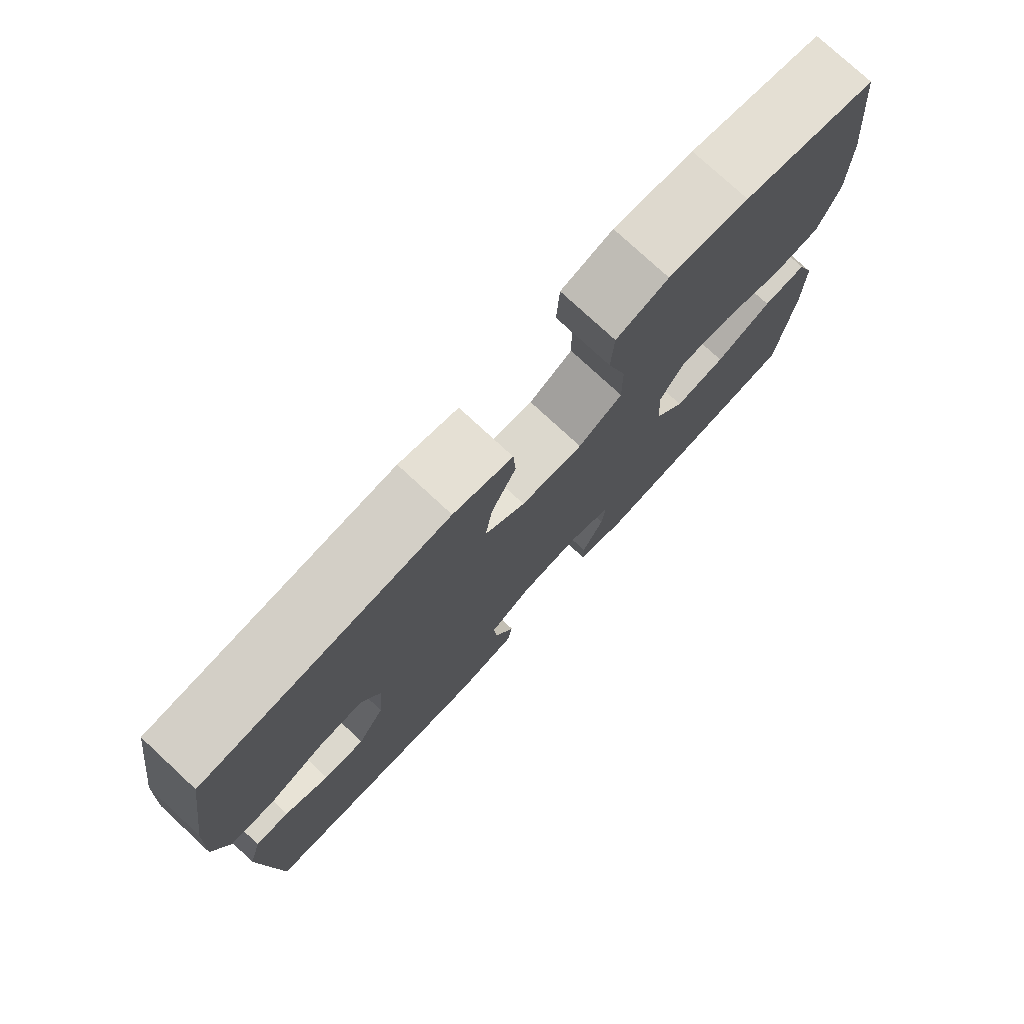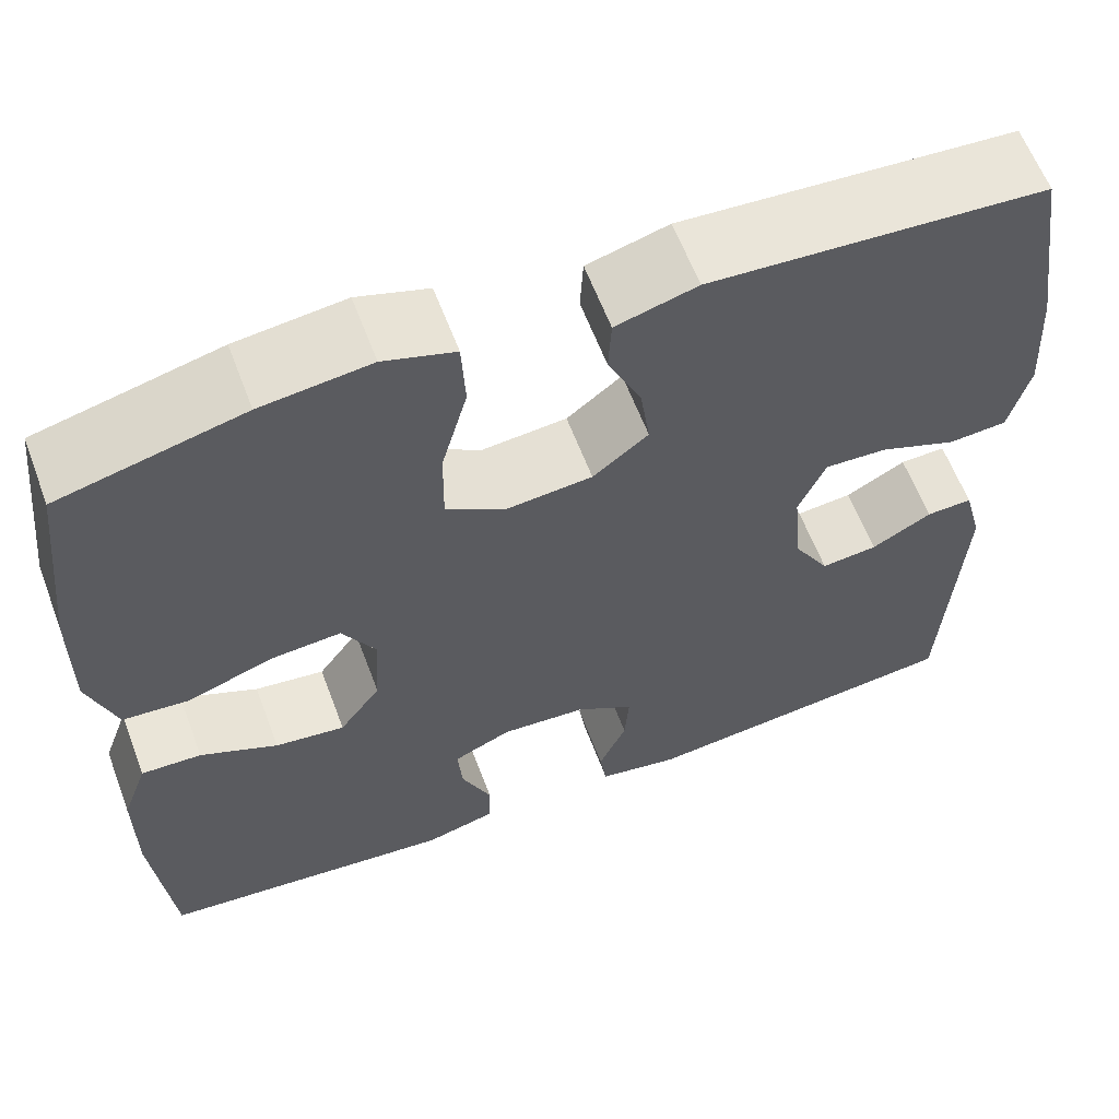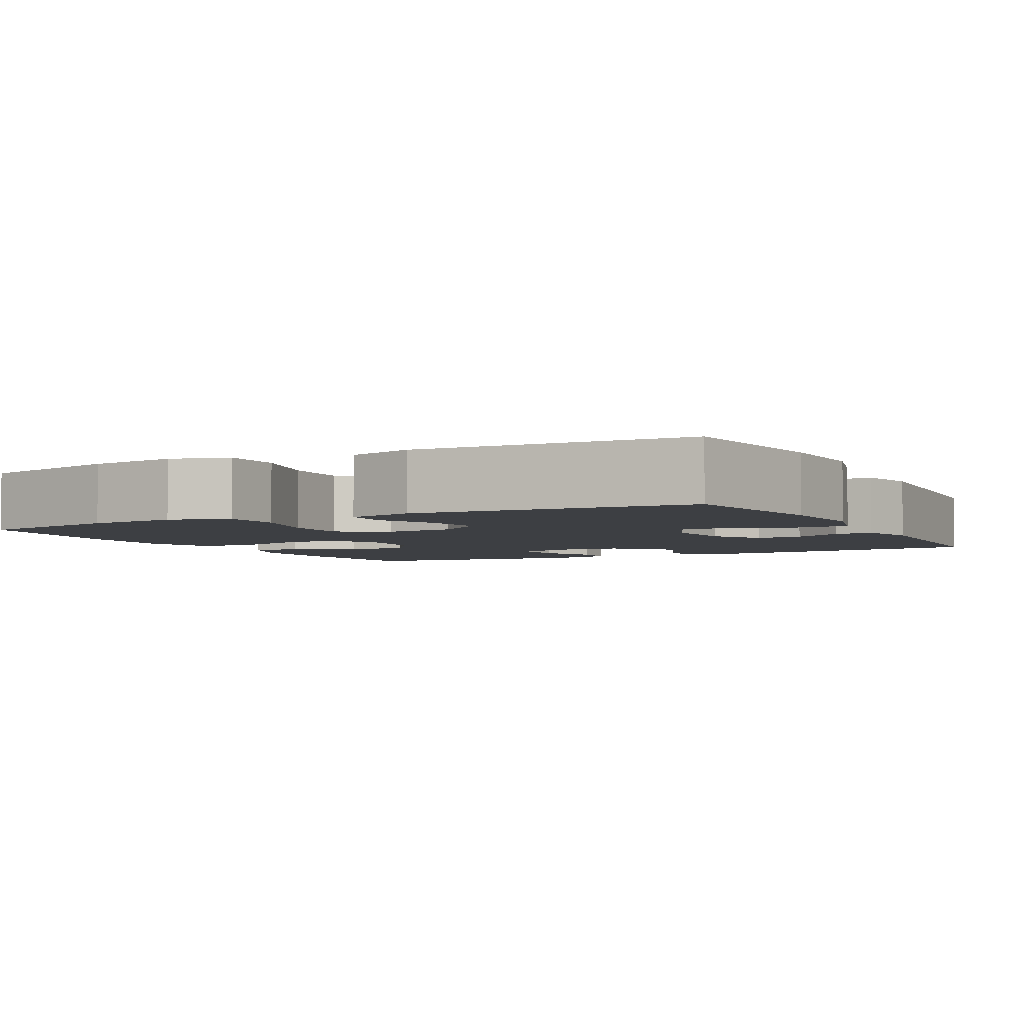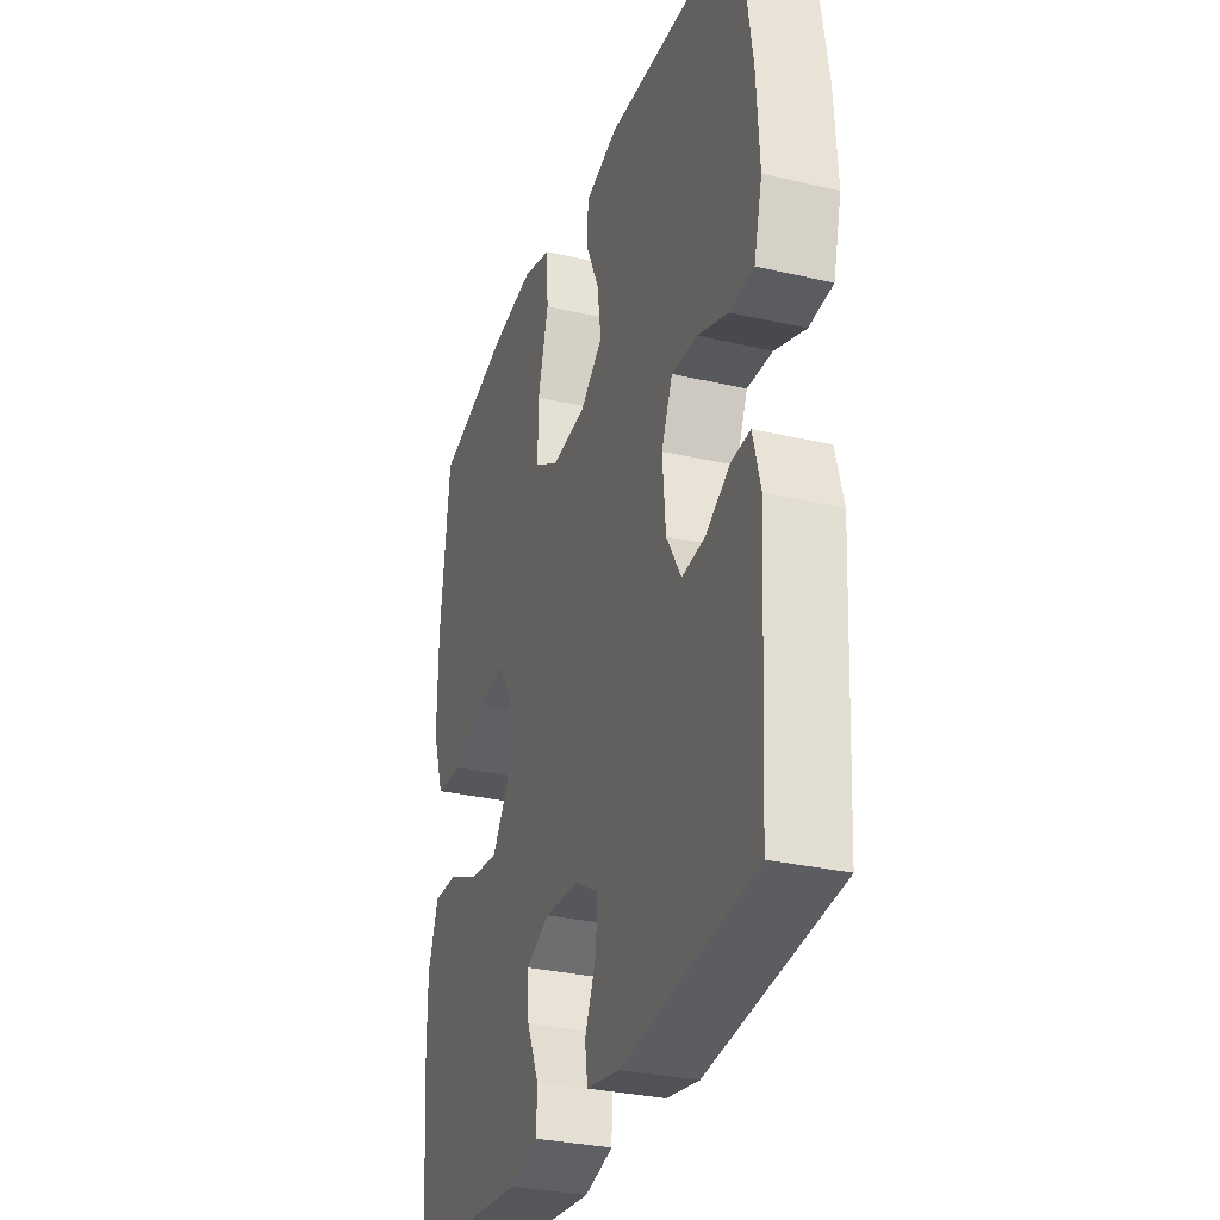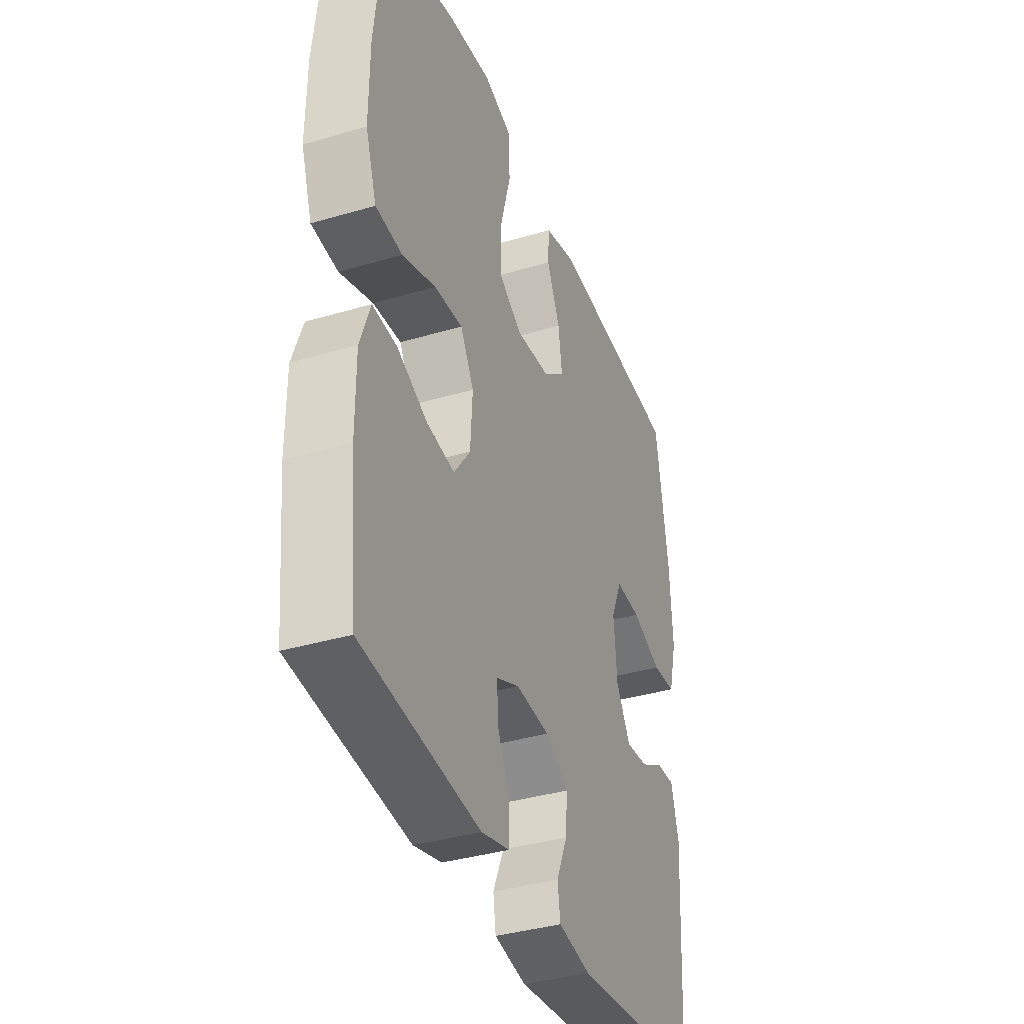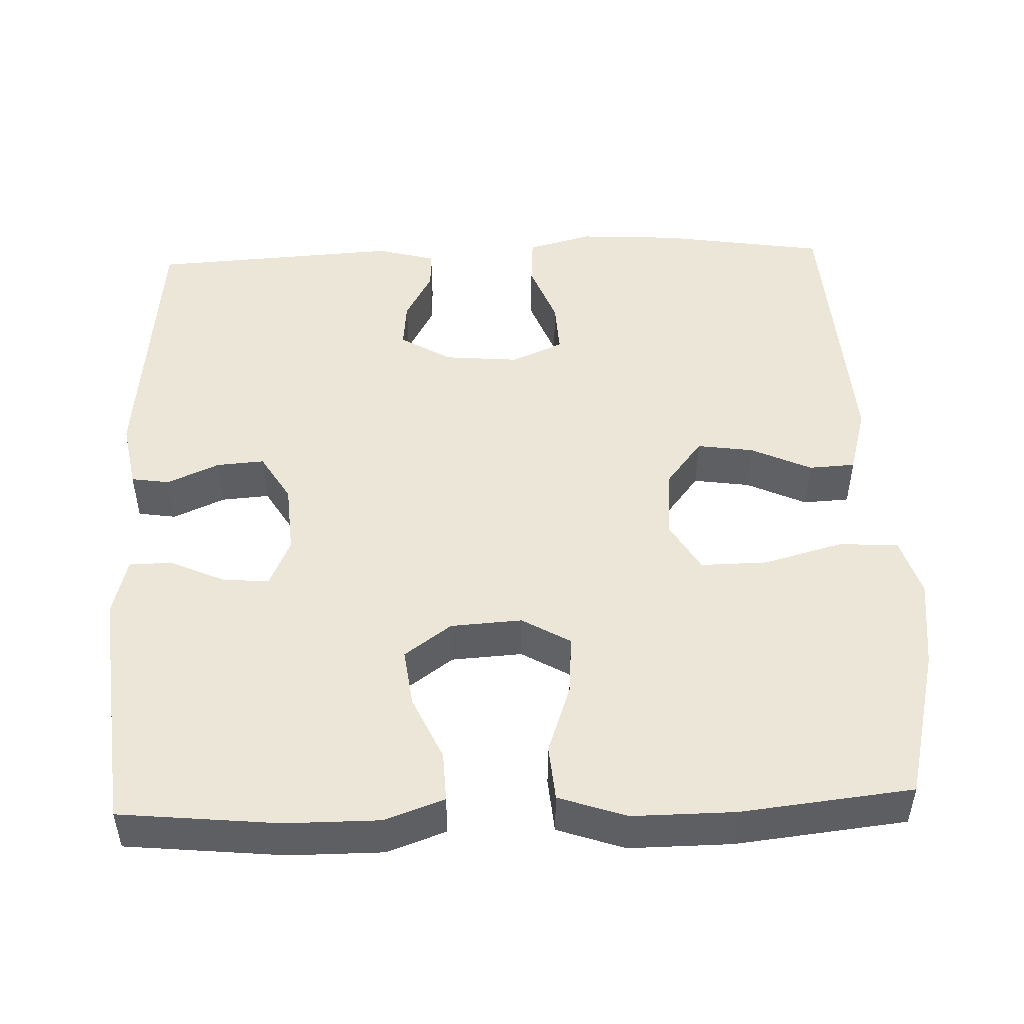
<metadata>
{"format":"obj","ext":"obj","renderer":"f3d","projection":"perspective","resolution":1024,"background":"white","views":[{"elev":77.2,"azim":132.8,"up":"+Z"},{"elev":61.0,"azim":-20.6,"up":"+Z"},{"elev":-4.0,"azim":27.5,"up":"+Y"},{"elev":-30.9,"azim":71.6,"up":"+Z"},{"elev":-37.3,"azim":-69.2,"up":"+Z"},{"elev":49.3,"azim":-92.1,"up":"+Y"}]}
</metadata>
<code>
o path8796
v -0.1776 0.0375 -0.5375
v -0.1001 0.0375 -0.5171
v -0.09885 0.0375 -0.4607
v -0.1314 0.0375 -0.3881
v -0.1365 0.0375 -0.3266
v -0.07304 0.0375 -0.2983
v 0.01996 0.0375 -0.305
v 0.08345 0.0375 -0.3434
v 0.07873 0.0375 -0.4067
v 0.04858 0.0375 -0.4752
v 0.05613 0.0375 -0.5258
v 0.1447 0.0375 -0.542
v 0.5011 0.0375 -0.5045
v 0.5205 0.0375 -0.1757
v 0.5002 0.0375 -0.09862
v 0.4499 0.0375 -0.1006
v 0.384 0.0375 -0.1368
v 0.3223 0.0375 -0.143
v 0.2824 0.0375 -0.0759
v 0.2738 0.0375 0.02311
v 0.3036 0.0375 0.09143
v 0.3727 0.0375 0.08775
v 0.4554 0.0375 0.0557
v 0.5197 0.0375 0.06014
v 0.5421 0.0375 0.1459
v 0.5344 0.0375 0.2774
v 0.5011 0.0375 0.4972
v 0.1349 0.0375 0.5209
v 0.04604 0.0375 0.4961
v 0.04263 0.0375 0.435
v 0.07931 0.0375 0.355
v 0.08996 0.0375 0.2803
v 0.0294 0.0375 0.2327
v -0.06362 0.0375 0.2239
v -0.1294 0.0375 0.2633
v -0.1282 0.0375 0.3516
v -0.09978 0.0375 0.456
v -0.1038 0.0375 0.5355
v -0.1817 0.0375 0.5603
v -0.3011 0.0375 0.5461
v -0.5009 0.0375 0.4972
v -0.5259 0.0375 0.2707
v -0.527 0.0375 0.1349
v -0.4964 0.0375 0.04554
v -0.423 0.0375 0.0394
v -0.3309 0.0375 0.0718
v -0.2529 0.0375 0.0778
v -0.2158 0.0375 0.01354
v -0.2218 0.0375 -0.08051
v -0.2668 0.0375 -0.1428
v -0.3432 0.0375 -0.1328
v -0.4278 0.0375 -0.09422
v -0.4938 0.0375 -0.09162
v -0.5218 0.0375 -0.1698
v -0.5217 0.0375 -0.2943
v -0.5009 0.0375 -0.5045
v -0.1776 -0.0375 -0.5375
v -0.1001 -0.0375 -0.5171
v -0.09885 -0.0375 -0.4607
v -0.1314 -0.0375 -0.3881
v -0.1365 -0.0375 -0.3266
v -0.07304 -0.0375 -0.2983
v 0.01996 -0.0375 -0.305
v 0.08345 -0.0375 -0.3434
v 0.07873 -0.0375 -0.4067
v 0.04858 -0.0375 -0.4752
v 0.05613 -0.0375 -0.5258
v 0.1447 -0.0375 -0.542
v 0.5011 -0.0375 -0.5045
v 0.5205 -0.0375 -0.1757
v 0.5002 -0.0375 -0.09862
v 0.4499 -0.0375 -0.1006
v 0.384 -0.0375 -0.1368
v 0.3223 -0.0375 -0.143
v 0.2824 -0.0375 -0.0759
v 0.2738 -0.0375 0.02311
v 0.3036 -0.0375 0.09143
v 0.3727 -0.0375 0.08775
v 0.4554 -0.0375 0.0557
v 0.5197 -0.0375 0.06014
v 0.5421 -0.0375 0.1459
v 0.5344 -0.0375 0.2774
v 0.5011 -0.0375 0.4972
v 0.1349 -0.0375 0.5209
v 0.04604 -0.0375 0.4961
v 0.04263 -0.0375 0.435
v 0.07931 -0.0375 0.355
v 0.08996 -0.0375 0.2803
v 0.0294 -0.0375 0.2327
v -0.06362 -0.0375 0.2239
v -0.1294 -0.0375 0.2633
v -0.1282 -0.0375 0.3516
v -0.09978 -0.0375 0.456
v -0.1038 -0.0375 0.5355
v -0.1817 -0.0375 0.5603
v -0.3011 -0.0375 0.5461
v -0.5009 -0.0375 0.4972
v -0.5259 -0.0375 0.2707
v -0.527 -0.0375 0.1349
v -0.4964 -0.0375 0.04554
v -0.423 -0.0375 0.0394
v -0.3309 -0.0375 0.0718
v -0.2529 -0.0375 0.0778
v -0.2158 -0.0375 0.01354
v -0.2218 -0.0375 -0.08051
v -0.2668 -0.0375 -0.1428
v -0.3432 -0.0375 -0.1328
v -0.4278 -0.0375 -0.09422
v -0.4938 -0.0375 -0.09162
v -0.5218 -0.0375 -0.1698
v -0.5217 -0.0375 -0.2943
v -0.5009 -0.0375 -0.5045
v 0.05613 0.0375 -0.5258
v 0.05613 0.0375 -0.5258
v 0.1447 0.0375 -0.542
v -0.1776 0.0375 -0.5375
v -0.1001 0.0375 -0.5171
v -0.1001 0.0375 -0.5171
v 0.04858 0.0375 -0.4752
v -0.09885 0.0375 -0.4607
v 0.5011 0.0375 -0.5045
v 0.5011 0.0375 -0.5045
v -0.5009 0.0375 -0.5045
v -0.5009 0.0375 -0.5045
v 0.07873 0.0375 -0.4067
v -0.1314 0.0375 -0.3881
v -0.5217 0.0375 -0.2943
v 0.08345 0.0375 -0.3434
v 0.08345 0.0375 -0.3434
v -0.1365 0.0375 -0.3266
v -0.1365 0.0375 -0.3266
v 0.01996 0.0375 -0.305
v -0.07304 0.0375 -0.2983
v 0.5205 0.0375 -0.1757
v -0.5218 0.0375 -0.1698
v 0.384 0.0375 -0.1368
v 0.3223 0.0375 -0.143
v 0.3223 0.0375 -0.143
v 0.5002 0.0375 -0.09862
v 0.5002 0.0375 -0.09862
v -0.4938 0.0375 -0.09162
v -0.4938 0.0375 -0.09162
v -0.2668 0.0375 -0.1428
v -0.2668 0.0375 -0.1428
v -0.3432 0.0375 -0.1328
v 0.2824 0.0375 -0.0759
v -0.2218 0.0375 -0.08051
v 0.4499 0.0375 -0.1006
v -0.4278 0.0375 -0.09422
v -0.2158 0.0375 0.01354
v 0.2738 0.0375 0.02311
v -0.2529 0.0375 0.0778
v -0.2529 0.0375 0.0778
v 0.3036 0.0375 0.09143
v 0.3036 0.0375 0.09143
v -0.4964 0.0375 0.04554
v -0.4964 0.0375 0.04554
v -0.423 0.0375 0.0394
v -0.3309 0.0375 0.0718
v -0.527 0.0375 0.1349
v 0.3727 0.0375 0.08775
v 0.4554 0.0375 0.0557
v 0.5197 0.0375 0.06014
v 0.5197 0.0375 0.06014
v 0.5421 0.0375 0.1459
v -0.5259 0.0375 0.2707
v 0.5344 0.0375 0.2774
v -0.06362 0.0375 0.2239
v -0.1294 0.0375 0.2633
v 0.0294 0.0375 0.2327
v 0.08996 0.0375 0.2803
v -0.1282 0.0375 0.3516
v 0.07931 0.0375 0.355
v -0.09978 0.0375 0.456
v 0.04263 0.0375 0.435
v -0.5009 0.0375 0.4972
v -0.5009 0.0375 0.4972
v 0.04604 0.0375 0.4961
v 0.04604 0.0375 0.4961
v -0.1038 0.0375 0.5355
v -0.1038 0.0375 0.5355
v 0.5011 0.0375 0.4972
v 0.5011 0.0375 0.4972
v 0.1349 0.0375 0.5209
v -0.3011 0.0375 0.5461
v -0.1817 0.0375 0.5603
v 0.05613 -0.0375 -0.5258
v 0.05613 -0.0375 -0.5258
v 0.1447 -0.0375 -0.542
v -0.1776 -0.0375 -0.5375
v -0.1001 -0.0375 -0.5171
v -0.1001 -0.0375 -0.5171
v 0.04858 -0.0375 -0.4752
v -0.09885 -0.0375 -0.4607
v 0.5011 -0.0375 -0.5045
v 0.5011 -0.0375 -0.5045
v -0.5009 -0.0375 -0.5045
v -0.5009 -0.0375 -0.5045
v 0.07873 -0.0375 -0.4067
v -0.1314 -0.0375 -0.3881
v -0.5217 -0.0375 -0.2943
v 0.08345 -0.0375 -0.3434
v 0.08345 -0.0375 -0.3434
v -0.1365 -0.0375 -0.3266
v -0.1365 -0.0375 -0.3266
v 0.01996 -0.0375 -0.305
v -0.07304 -0.0375 -0.2983
v 0.5205 -0.0375 -0.1757
v -0.5218 -0.0375 -0.1698
v 0.384 -0.0375 -0.1368
v 0.3223 -0.0375 -0.143
v 0.3223 -0.0375 -0.143
v 0.5002 -0.0375 -0.09862
v 0.5002 -0.0375 -0.09862
v -0.4938 -0.0375 -0.09162
v -0.4938 -0.0375 -0.09162
v -0.2668 -0.0375 -0.1428
v -0.2668 -0.0375 -0.1428
v -0.3432 -0.0375 -0.1328
v 0.2824 -0.0375 -0.0759
v -0.2218 -0.0375 -0.08051
v 0.4499 -0.0375 -0.1006
v -0.4278 -0.0375 -0.09422
v -0.2158 -0.0375 0.01354
v 0.2738 -0.0375 0.02311
v -0.2529 -0.0375 0.0778
v -0.2529 -0.0375 0.0778
v 0.3036 -0.0375 0.09143
v 0.3036 -0.0375 0.09143
v -0.4964 -0.0375 0.04554
v -0.4964 -0.0375 0.04554
v -0.423 -0.0375 0.0394
v -0.3309 -0.0375 0.0718
v -0.527 -0.0375 0.1349
v 0.3727 -0.0375 0.08775
v 0.4554 -0.0375 0.0557
v 0.5197 -0.0375 0.06014
v 0.5197 -0.0375 0.06014
v 0.5421 -0.0375 0.1459
v -0.5259 -0.0375 0.2707
v 0.5344 -0.0375 0.2774
v -0.06362 -0.0375 0.2239
v -0.1294 -0.0375 0.2633
v 0.0294 -0.0375 0.2327
v 0.08996 -0.0375 0.2803
v -0.1282 -0.0375 0.3516
v 0.07931 -0.0375 0.355
v -0.09978 -0.0375 0.456
v 0.04263 -0.0375 0.435
v -0.5009 -0.0375 0.4972
v -0.5009 -0.0375 0.4972
v 0.04604 -0.0375 0.4961
v 0.04604 -0.0375 0.4961
v -0.1038 -0.0375 0.5355
v -0.1038 -0.0375 0.5355
v 0.5011 -0.0375 0.4972
v 0.5011 -0.0375 0.4972
v 0.1349 -0.0375 0.5209
v -0.3011 -0.0375 0.5461
v -0.1817 -0.0375 0.5603
f 241 235 239
f 207 217 204
f 204 217 219
f 236 239 235
f 208 210 195
f 242 226 224
f 228 244 225
f 195 211 202
f 260 259 248
f 206 221 207
f 224 221 220
f 232 234 230
f 211 195 210
f 254 260 248
f 240 246 259
f 200 197 190
f 201 219 209
f 204 201 200
f 197 200 201
f 233 243 240
f 225 224 220
f 247 258 249
f 226 243 233
f 211 220 202
f 252 249 258
f 204 219 201
f 248 259 246
f 250 240 259
f 209 223 215
f 233 234 232
f 213 222 208
f 256 247 241
f 237 239 236
f 202 220 206
f 220 221 206
f 194 190 191
f 234 233 240
f 210 208 222
f 219 223 209
f 244 224 225
f 189 202 199
f 199 193 189
f 241 245 228
f 217 207 221
f 258 247 256
f 200 190 194
f 242 224 244
f 240 243 246
f 244 228 245
f 189 193 187
f 195 202 189
f 241 228 235
f 243 226 242
f 245 241 247
f 114 12 68 188
f 1 118 192 57
f 10 11 67 66
f 2 3 59 58
f 12 122 196 68
f 124 1 57 198
f 9 10 66 65
f 3 4 60 59
f 55 56 112 111
f 129 9 65 203
f 4 131 205 60
f 7 8 64 63
f 5 6 62 61
f 6 7 63 62
f 13 14 70 69
f 54 55 111 110
f 17 138 212 73
f 14 140 214 70
f 142 54 110 216
f 144 51 107 218
f 18 19 75 74
f 49 50 106 105
f 16 17 73 72
f 15 16 72 71
f 52 53 109 108
f 51 52 108 107
f 48 49 105 104
f 19 20 76 75
f 153 48 104 227
f 20 155 229 76
f 157 45 101 231
f 45 46 102 101
f 43 44 100 99
f 22 23 79 78
f 23 164 238 79
f 24 25 81 80
f 46 47 103 102
f 21 22 78 77
f 42 43 99 98
f 25 26 82 81
f 34 35 91 90
f 33 34 90 89
f 32 33 89 88
f 35 36 92 91
f 31 32 88 87
f 36 37 93 92
f 30 31 87 86
f 177 42 98 251
f 179 30 86 253
f 37 181 255 93
f 26 183 257 82
f 28 29 85 84
f 27 28 84 83
f 40 41 97 96
f 39 40 96 95
f 38 39 95 94
f 167 165 161
f 133 130 143
f 130 145 143
f 162 161 165
f 134 121 136
f 168 150 152
f 154 151 170
f 121 128 137
f 186 174 185
f 132 133 147
f 150 146 147
f 158 156 160
f 137 136 121
f 180 174 186
f 166 185 172
f 126 116 123
f 127 135 145
f 130 126 127
f 123 127 126
f 159 166 169
f 151 146 150
f 173 175 184
f 152 159 169
f 137 128 146
f 178 184 175
f 130 127 145
f 174 172 185
f 176 185 166
f 135 141 149
f 159 158 160
f 139 134 148
f 182 167 173
f 163 162 165
f 128 132 146
f 146 132 147
f 120 117 116
f 160 166 159
f 136 148 134
f 145 135 149
f 170 151 150
f 115 125 128
f 125 115 119
f 167 154 171
f 143 147 133
f 184 182 173
f 126 120 116
f 168 170 150
f 166 172 169
f 170 171 154
f 115 113 119
f 121 115 128
f 167 161 154
f 169 168 152
f 171 173 167

</code>
